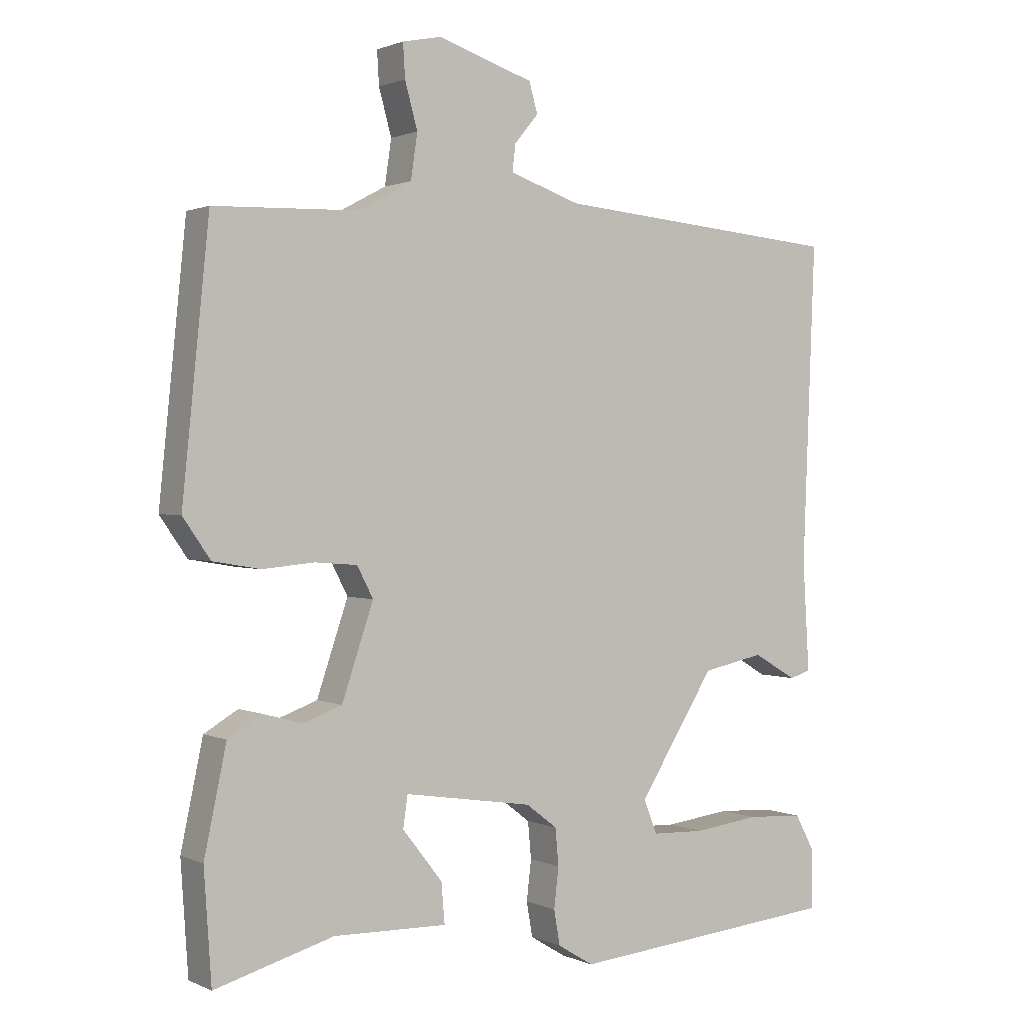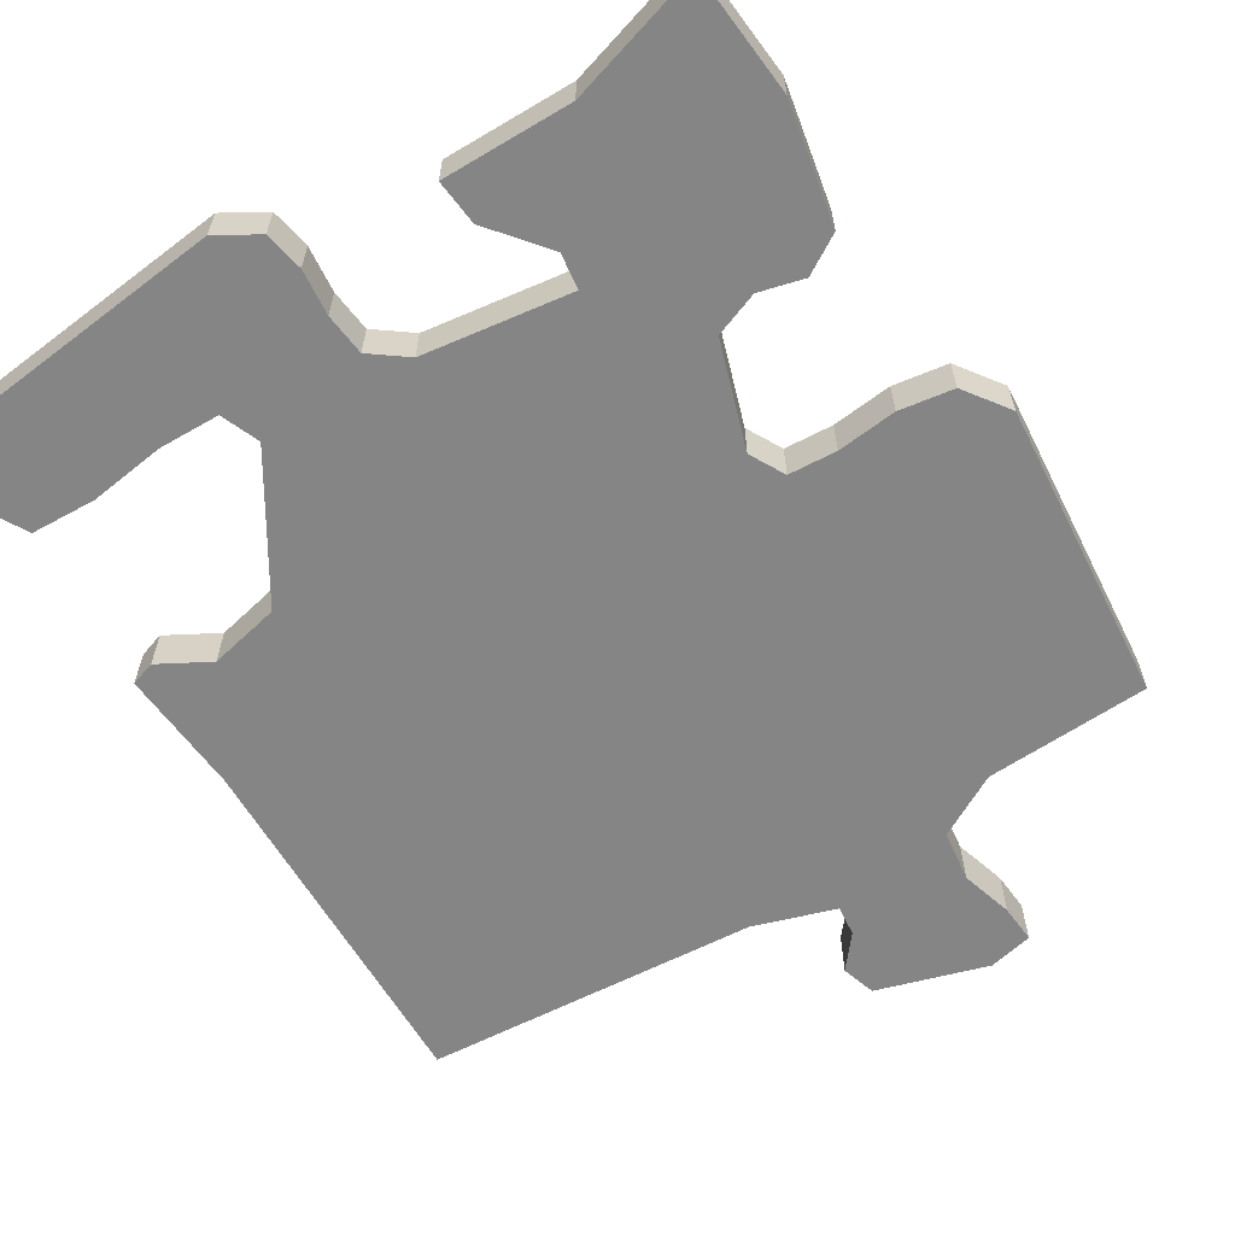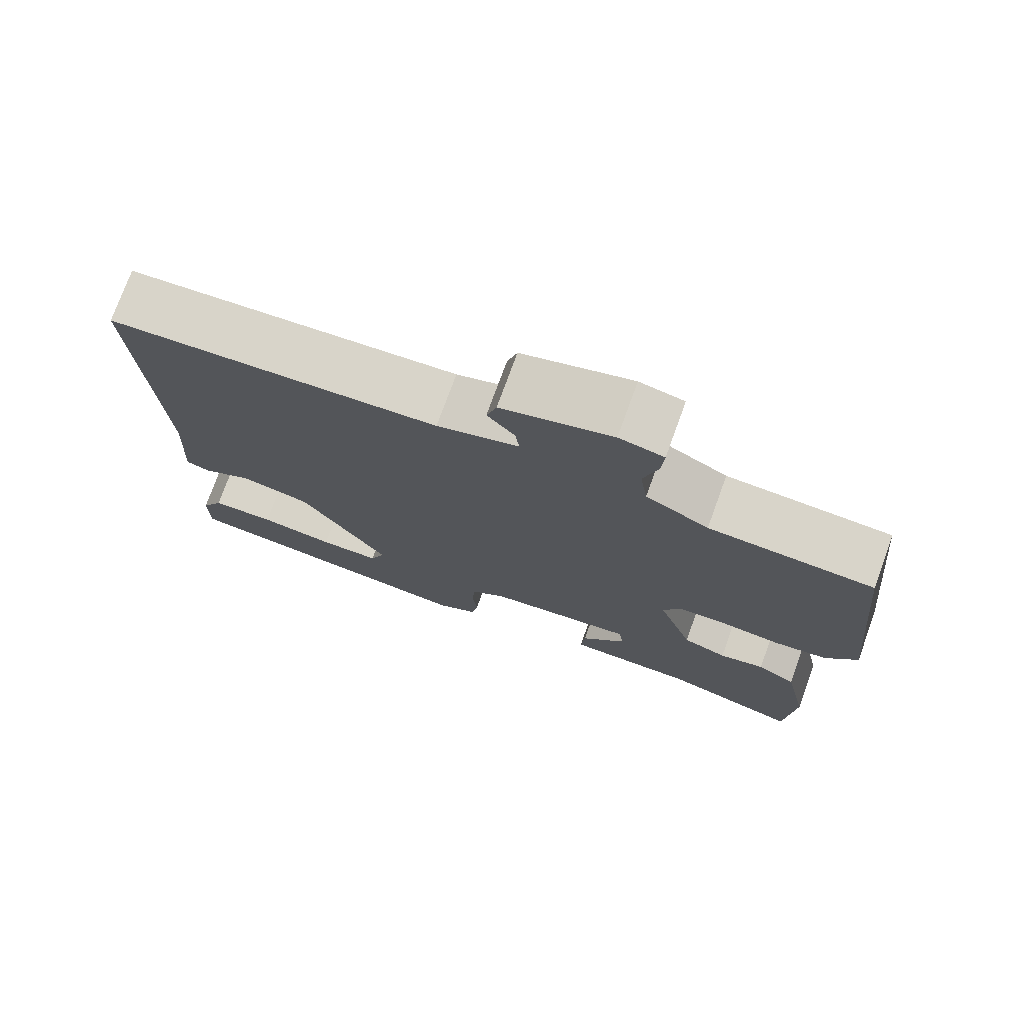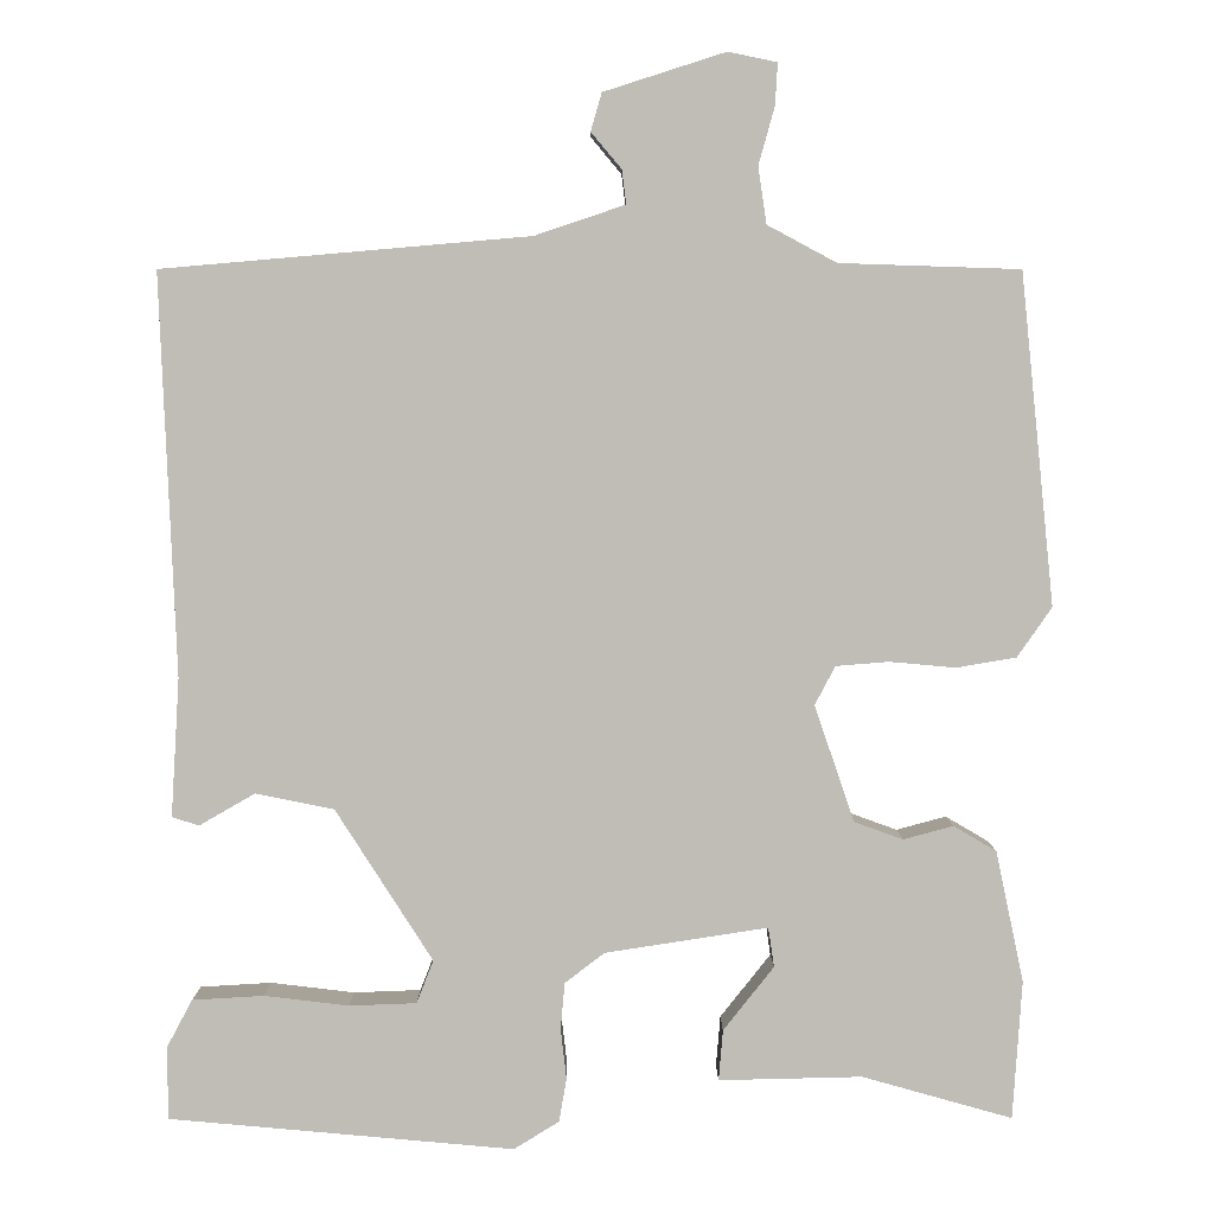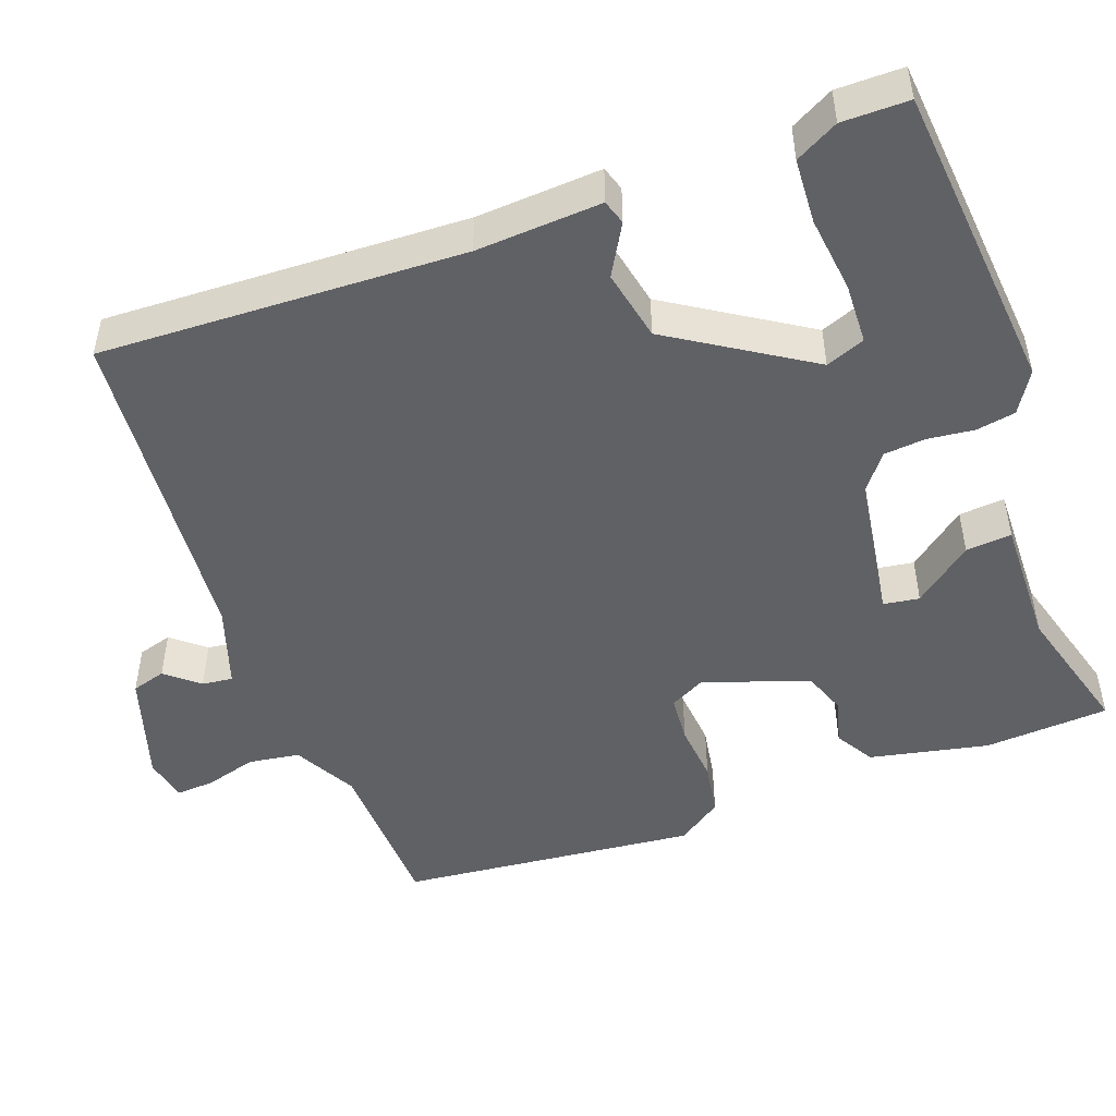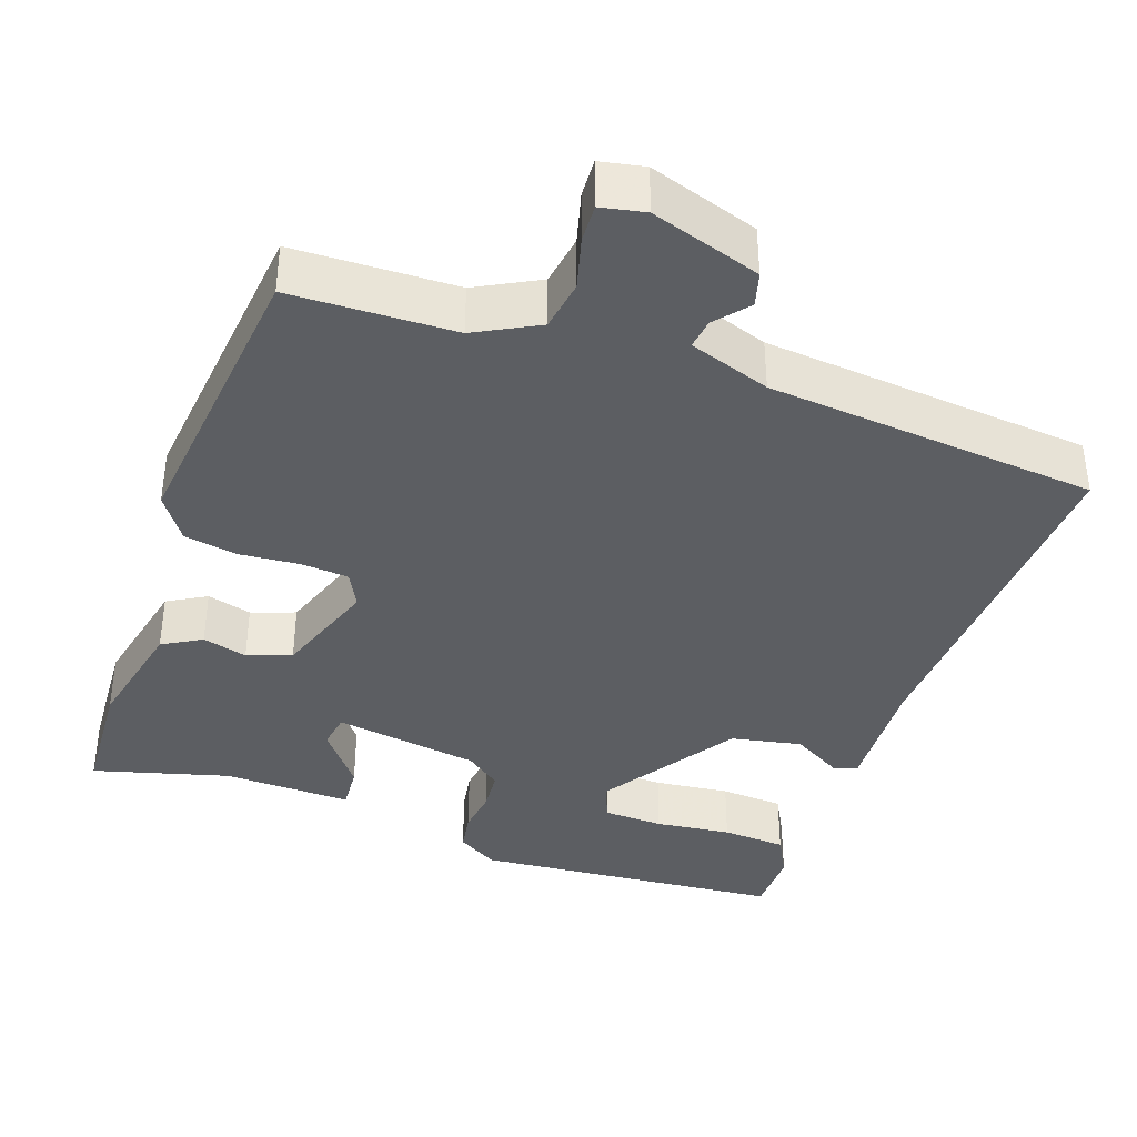
<metadata>
{"format":"obj","ext":"obj","renderer":"f3d","projection":"perspective","resolution":1024,"background":"white","views":[{"elev":1.2,"azim":-33.0,"up":"+Z"},{"elev":-61.8,"azim":-147.5,"up":"+Y"},{"elev":75.5,"azim":-160.0,"up":"+Z"},{"elev":4.7,"azim":179.8,"up":"+Z"},{"elev":-48.7,"azim":110.2,"up":"+Y"},{"elev":-38.1,"azim":-19.7,"up":"+Y"}]}
</metadata>
<code>
v 0.5 0.07 -0.5
v 0.091 0.07 -0.537
v 0.037 0.07 -0.504
v 0.028 0.07 -0.452
v 0.035 0.07 -0.392
v 0.03 0.07 -0.337
v -0.017 0.07 -0.301
v -0.21 0.07 -0.271
v -0.217 0.07 -0.318
v -0.157 0.07 -0.394
v -0.152 0.07 -0.454
v -0.322 0.07 -0.45
v -0.5 0.07 -0.5
v -0.511 0.07 -0.336
v -0.478 0.07 -0.18
v -0.427 0.07 -0.15
v -0.368 0.07 -0.166
v -0.31 0.07 -0.145
v -0.263 0.07 -0.007
v -0.287 0.07 0.039
v -0.35 0.07 0.044
v -0.428 0.07 0.037
v -0.499 0.07 0.049
v -0.54 0.07 0.108
v -0.5 0.07 0.5
v -0.286 0.07 0.507
v -0.204 0.07 0.551
v -0.194 0.07 0.618
v -0.213 0.07 0.686
v -0.216 0.07 0.736
v -0.158 0.07 0.748
v -0.014 0.07 0.702
v -0.001 0.07 0.657
v -0.037 0.07 0.614
v -0.042 0.07 0.574
v 0.065 0.07 0.538
v 0.5 0.07 0.5
v 0.481 0.07 0.025
v 0.491 0.07 -0.139
v 0.459 0.07 -0.149
v 0.393 0.07 -0.111
v 0.3 0.07 -0.13
v 0.185 0.07 -0.31
v 0.205 0.07 -0.361
v 0.285 0.07 -0.364
v 0.385 0.07 -0.352
v 0.47 0.07 -0.357
v 0.5 0.07 -0.413
v 0.5 0 -0.5
v 0.091 0 -0.537
v 0.037 0 -0.504
v 0.028 0 -0.452
v 0.035 0 -0.392
v 0.03 0 -0.337
v -0.017 0 -0.301
v -0.21 0 -0.271
v -0.217 0 -0.318
v -0.157 0 -0.394
v -0.152 0 -0.454
v -0.322 0 -0.45
v -0.5 0 -0.5
v -0.511 0 -0.336
v -0.478 0 -0.18
v -0.427 0 -0.15
v -0.368 0 -0.166
v -0.31 0 -0.145
v -0.263 0 -0.007
v -0.287 0 0.039
v -0.35 0 0.044
v -0.428 0 0.037
v -0.499 0 0.049
v -0.54 0 0.108
v -0.5 0 0.5
v -0.286 0 0.507
v -0.204 0 0.551
v -0.194 0 0.618
v -0.213 0 0.686
v -0.216 0 0.736
v -0.158 0 0.748
v -0.014 0 0.702
v -0.001 0 0.657
v -0.037 0 0.614
v -0.042 0 0.574
v 0.065 0 0.538
v 0.5 0 0.5
v 0.481 0 0.025
v 0.491 0 -0.139
v 0.459 0 -0.149
v 0.393 0 -0.111
v 0.3 0 -0.13
v 0.185 0 -0.31
v 0.205 0 -0.361
v 0.285 0 -0.364
v 0.385 0 -0.352
v 0.47 0 -0.357
v 0.5 0 -0.413
f 2 3 4
f 1 2 4
f 48 1 4
f 47 48 4
f 46 47 4
f 45 46 4
f 44 45 4 5
f 43 44 5 6
f 42 43 6 7
f 38 39 40 41
f 38 41 42
f 37 38 42
f 36 37 42
f 42 7 8
f 36 42 8
f 35 36 8
f 32 33 34
f 31 32 34
f 30 31 34
f 29 30 34
f 28 29 34
f 34 35 8
f 28 34 8
f 27 28 8
f 24 25 26
f 23 24 26
f 22 23 26
f 21 22 26
f 20 21 26 27
f 19 20 27
f 15 16 17
f 14 15 17
f 13 14 17
f 12 13 17
f 11 12 17
f 10 11 17
f 9 10 17
f 9 17 18
f 19 27 8 9
f 9 18 19
f 52 51 50
f 52 50 49
f 52 49 96
f 52 96 95
f 52 95 94
f 52 94 93
f 53 52 93 92
f 54 53 92 91
f 55 54 91 90
f 89 88 87 86
f 90 89 86
f 90 86 85
f 90 85 84
f 56 55 90
f 56 90 84
f 56 84 83
f 82 81 80
f 82 80 79
f 82 79 78
f 82 78 77
f 82 77 76
f 56 83 82
f 56 82 76
f 56 76 75
f 74 73 72
f 74 72 71
f 74 71 70
f 74 70 69
f 75 74 69 68
f 75 68 67
f 65 64 63
f 65 63 62
f 65 62 61
f 65 61 60
f 65 60 59
f 65 59 58
f 65 58 57
f 66 65 57
f 57 56 75 67
f 67 66 57
f 1 49 50 2
f 2 50 51 3
f 3 51 52 4
f 4 52 53 5
f 5 53 54 6
f 6 54 55 7
f 7 55 56 8
f 8 56 57 9
f 9 57 58 10
f 10 58 59 11
f 11 59 60 12
f 12 60 61 13
f 13 61 62 14
f 14 62 63 15
f 15 63 64 16
f 16 64 65 17
f 17 65 66 18
f 18 66 67 19
f 19 67 68 20
f 20 68 69 21
f 21 69 70 22
f 22 70 71 23
f 23 71 72 24
f 24 72 73 25
f 25 73 74 26
f 26 74 75 27
f 27 75 76 28
f 28 76 77 29
f 29 77 78 30
f 30 78 79 31
f 31 79 80 32
f 32 80 81 33
f 33 81 82 34
f 34 82 83 35
f 35 83 84 36
f 36 84 85 37
f 37 85 86 38
f 38 86 87 39
f 39 87 88 40
f 40 88 89 41
f 41 89 90 42
f 42 90 91 43
f 43 91 92 44
f 44 92 93 45
f 45 93 94 46
f 46 94 95 47
f 47 95 96 48
f 48 96 49 1

</code>
